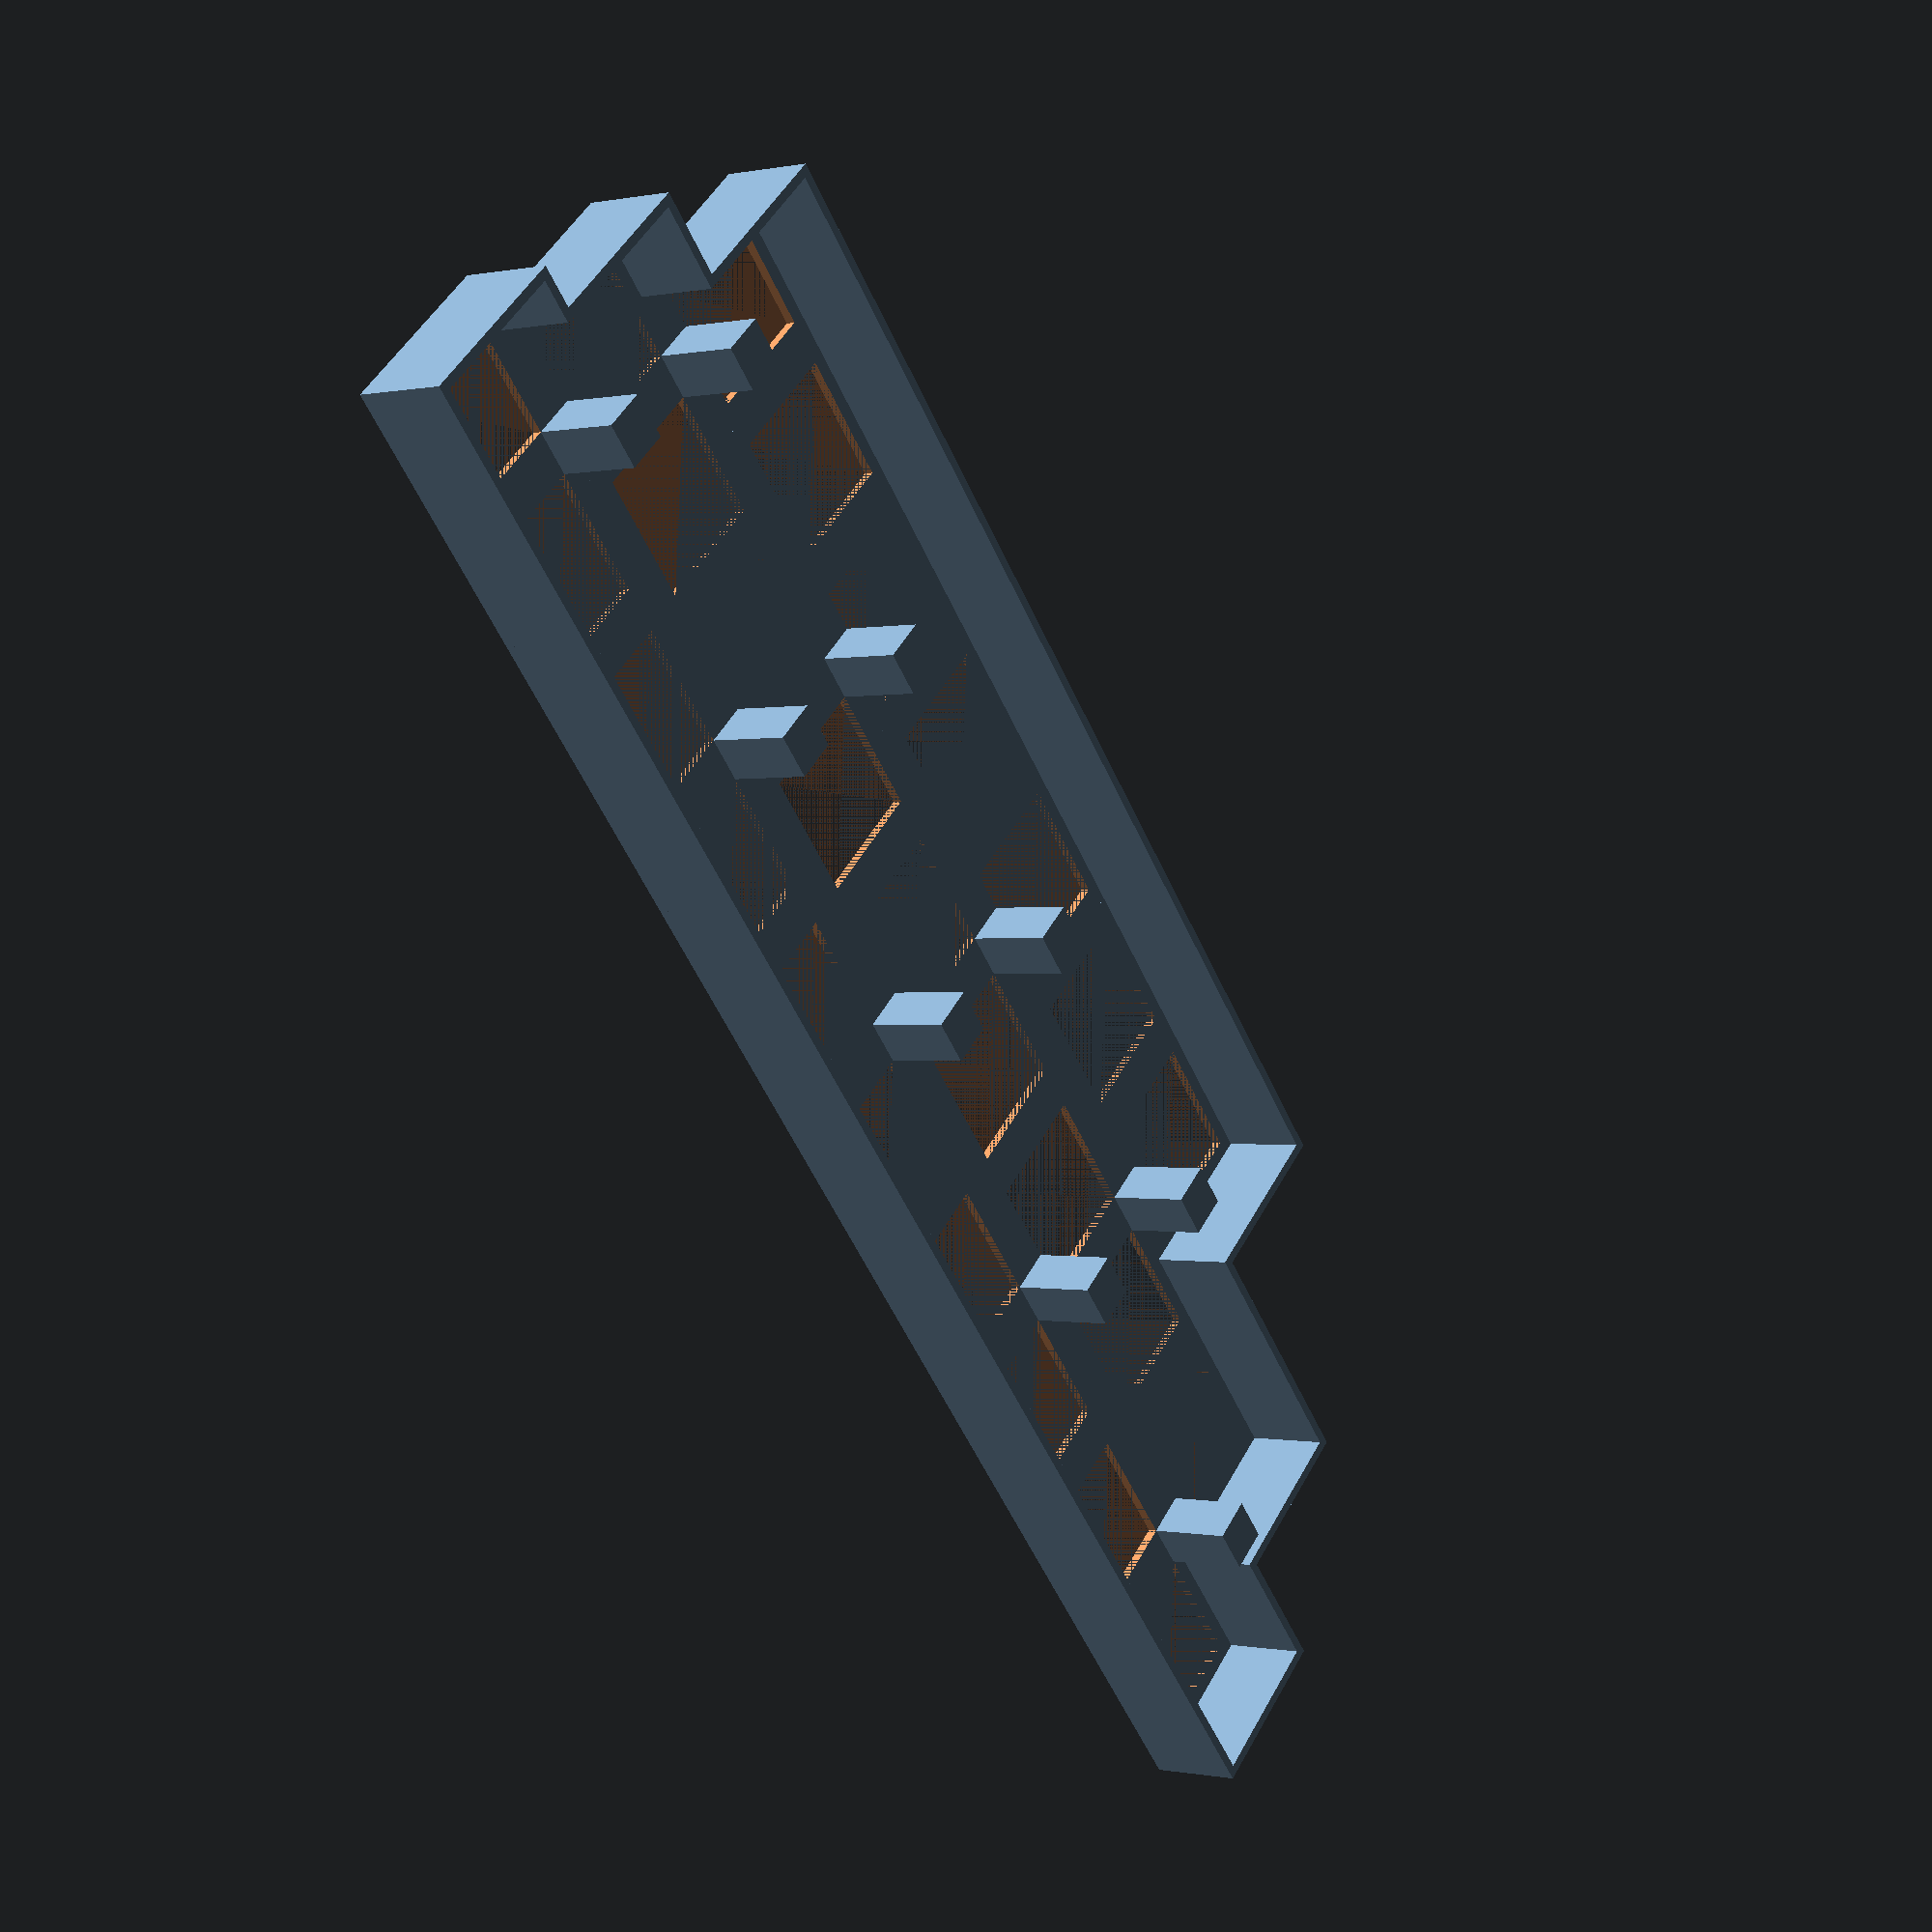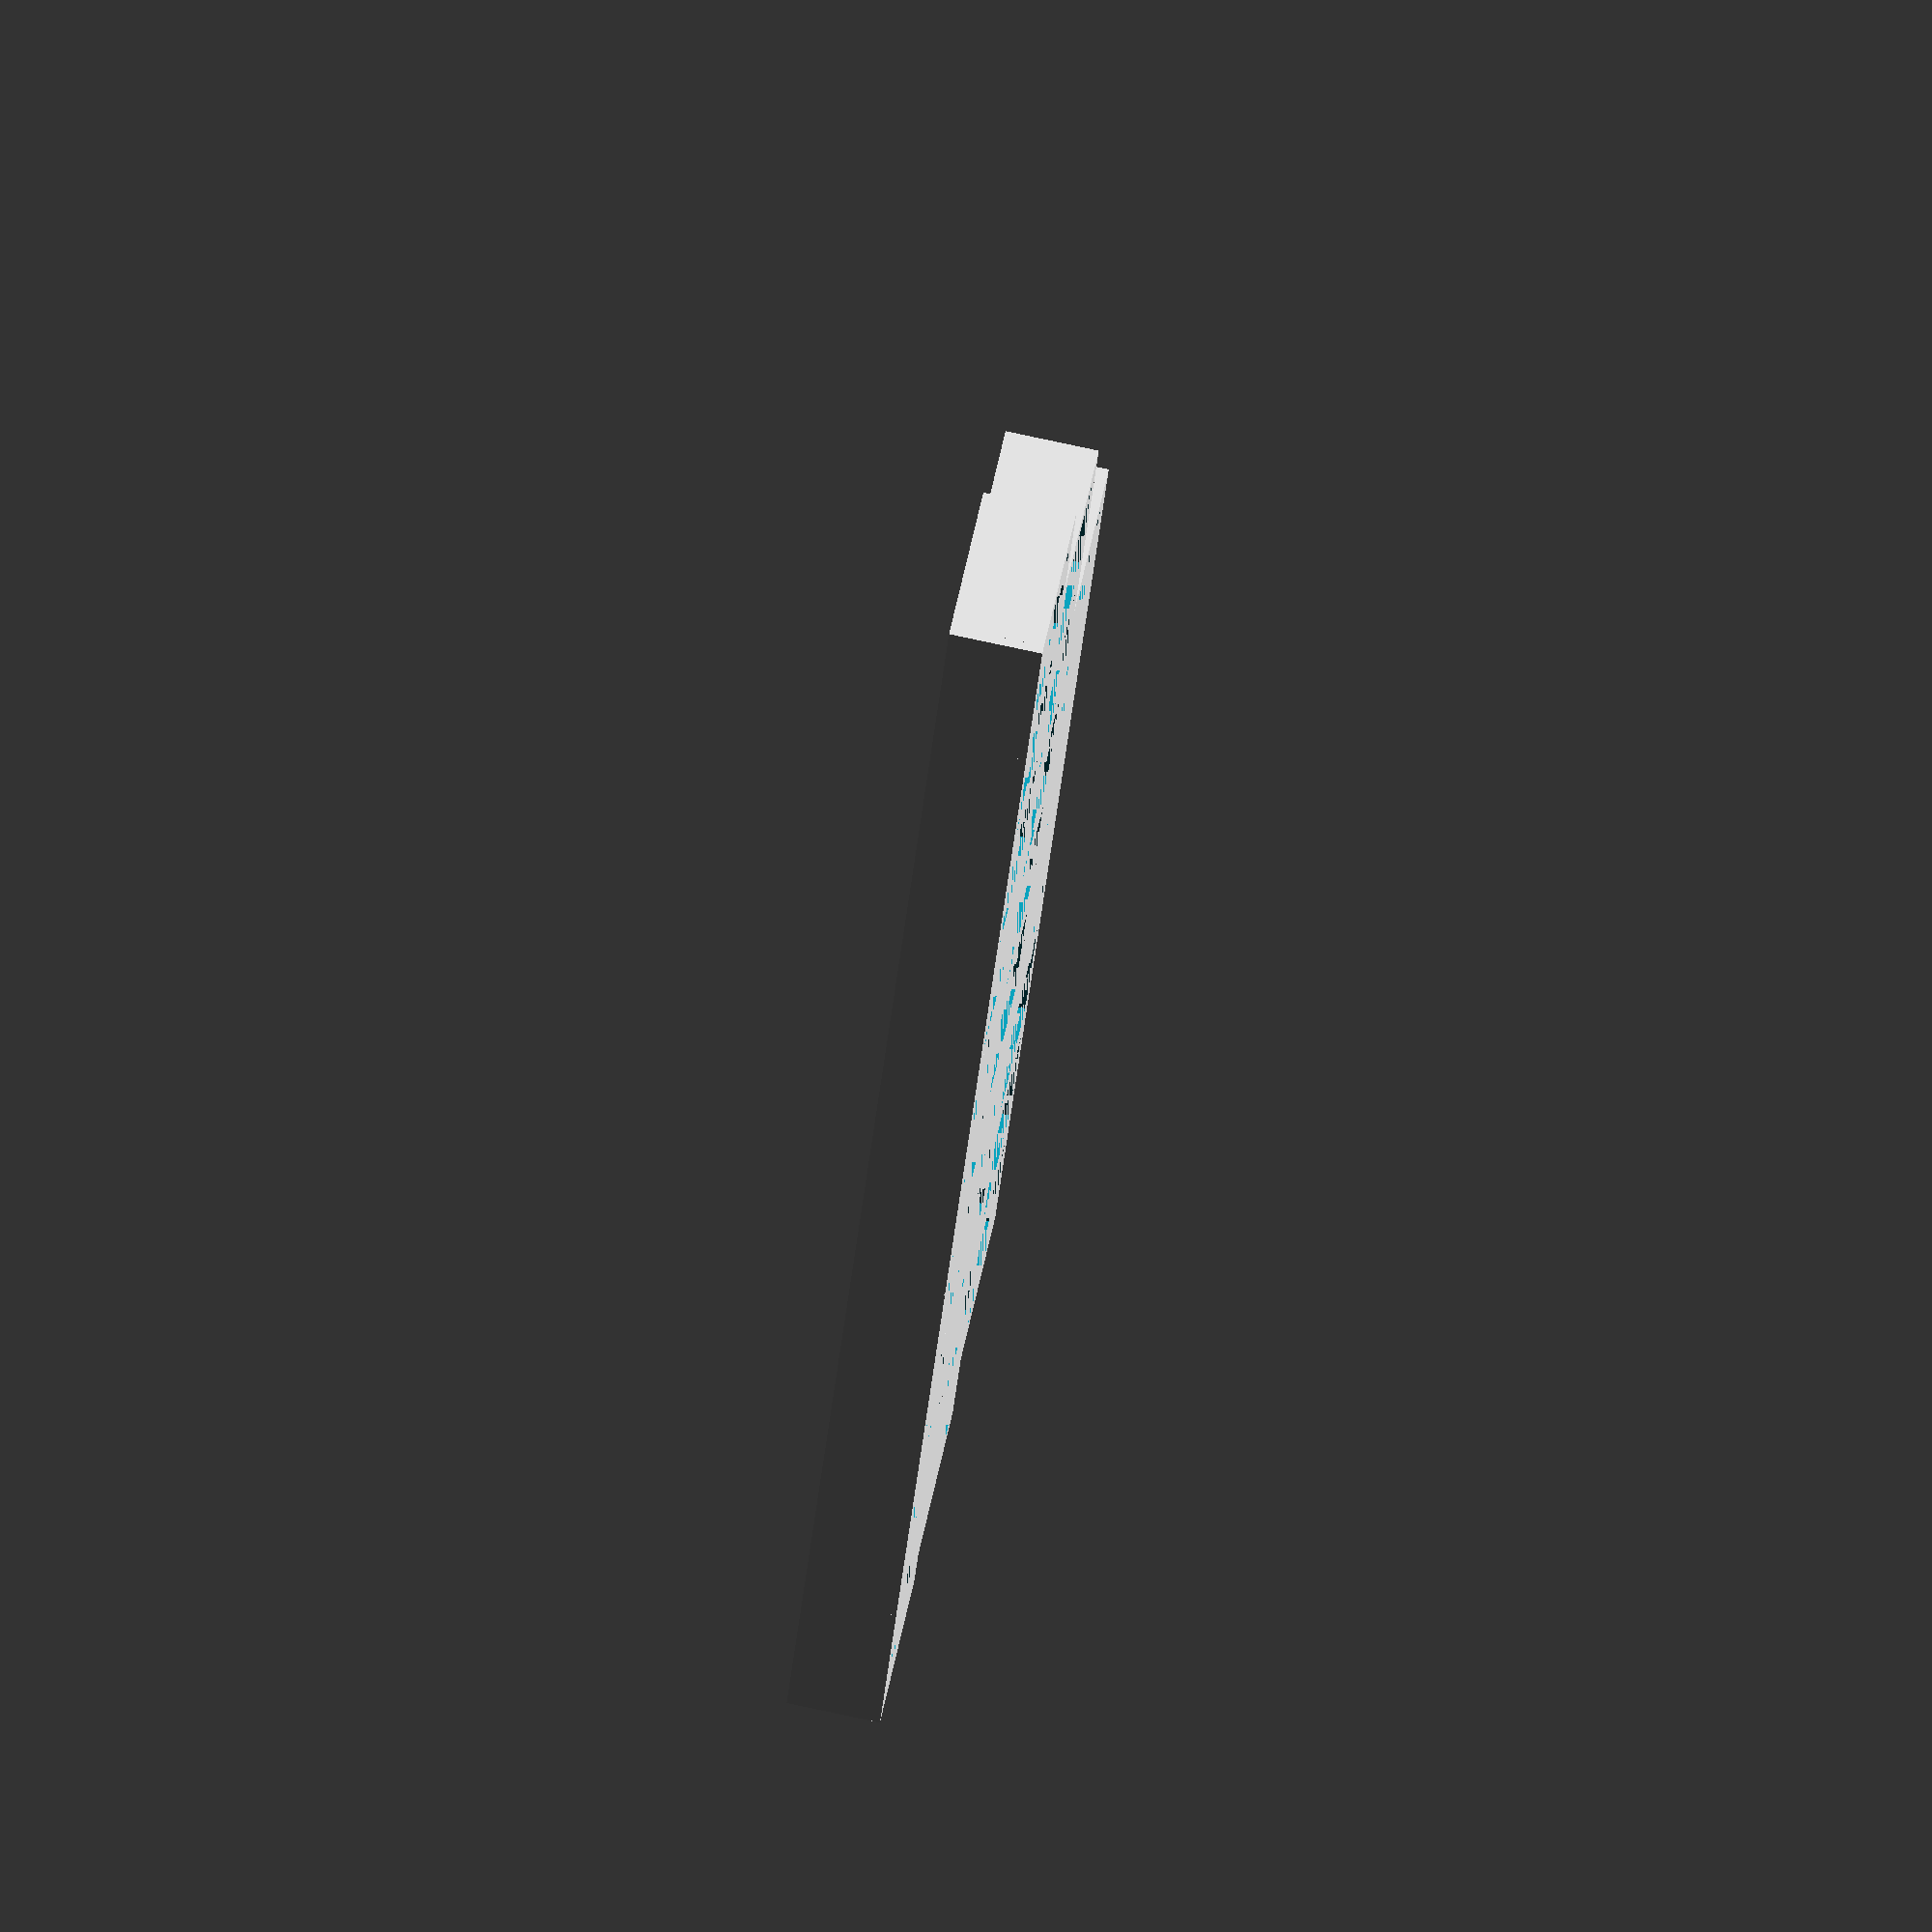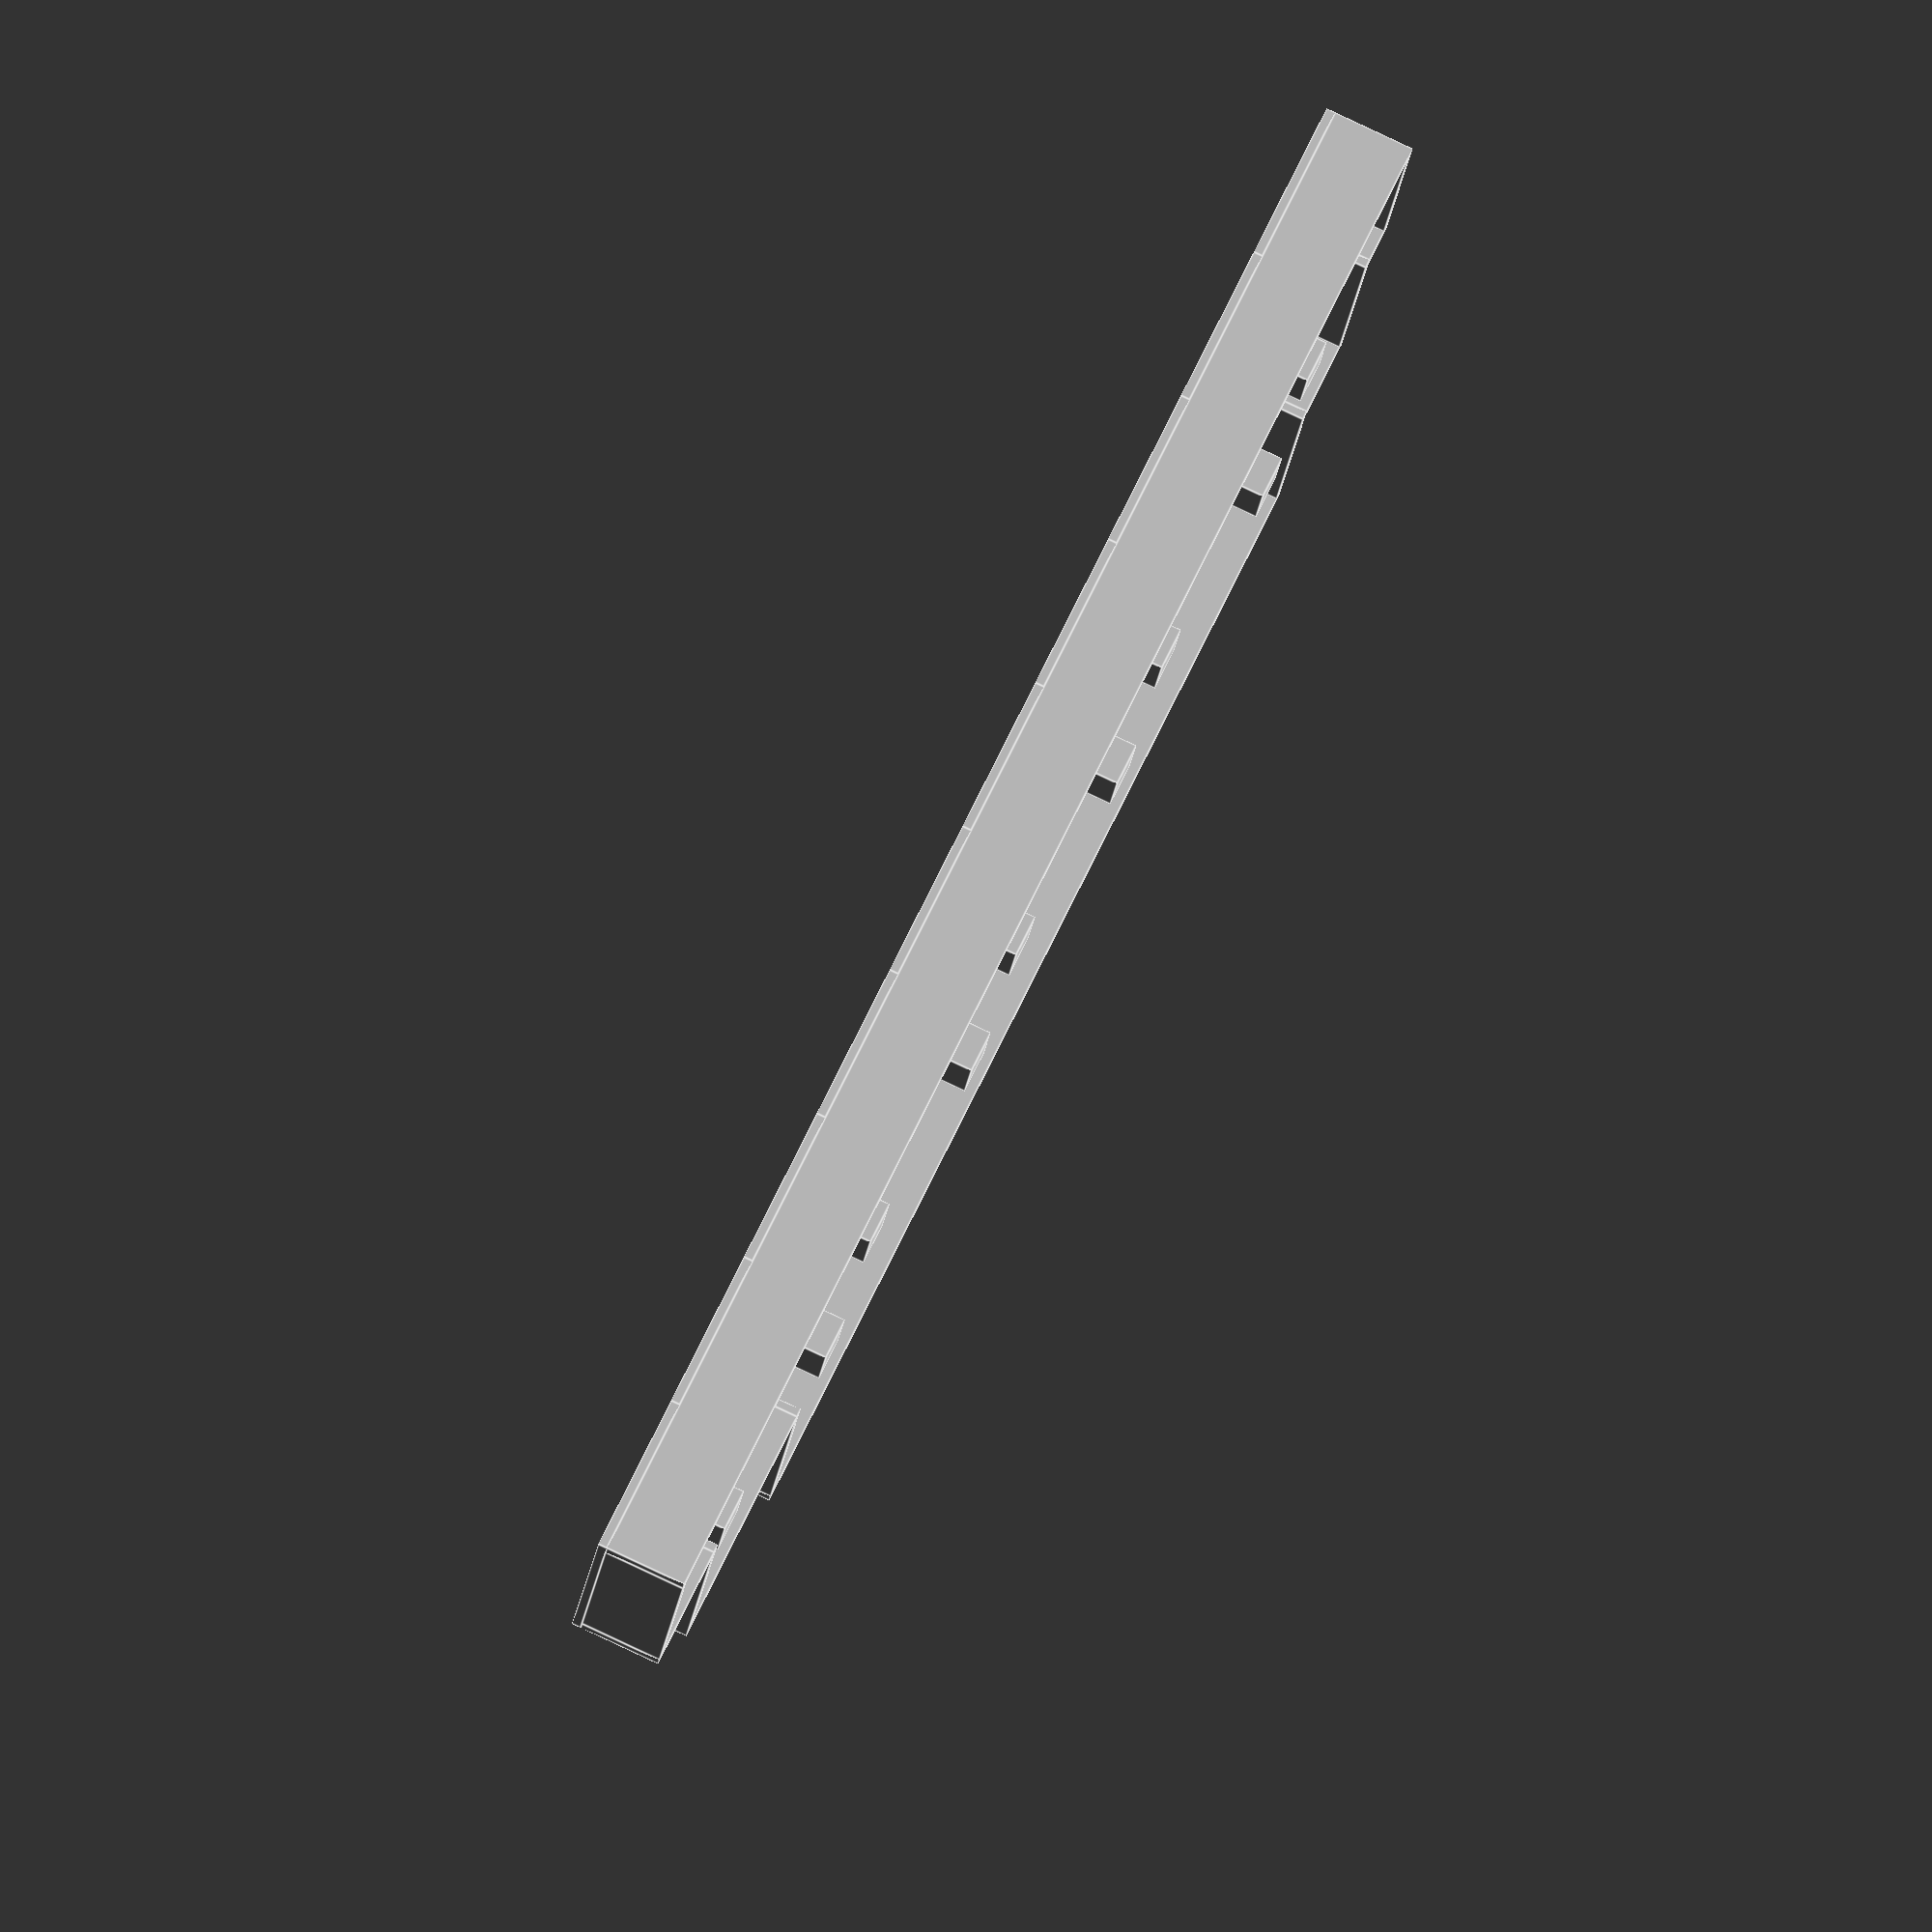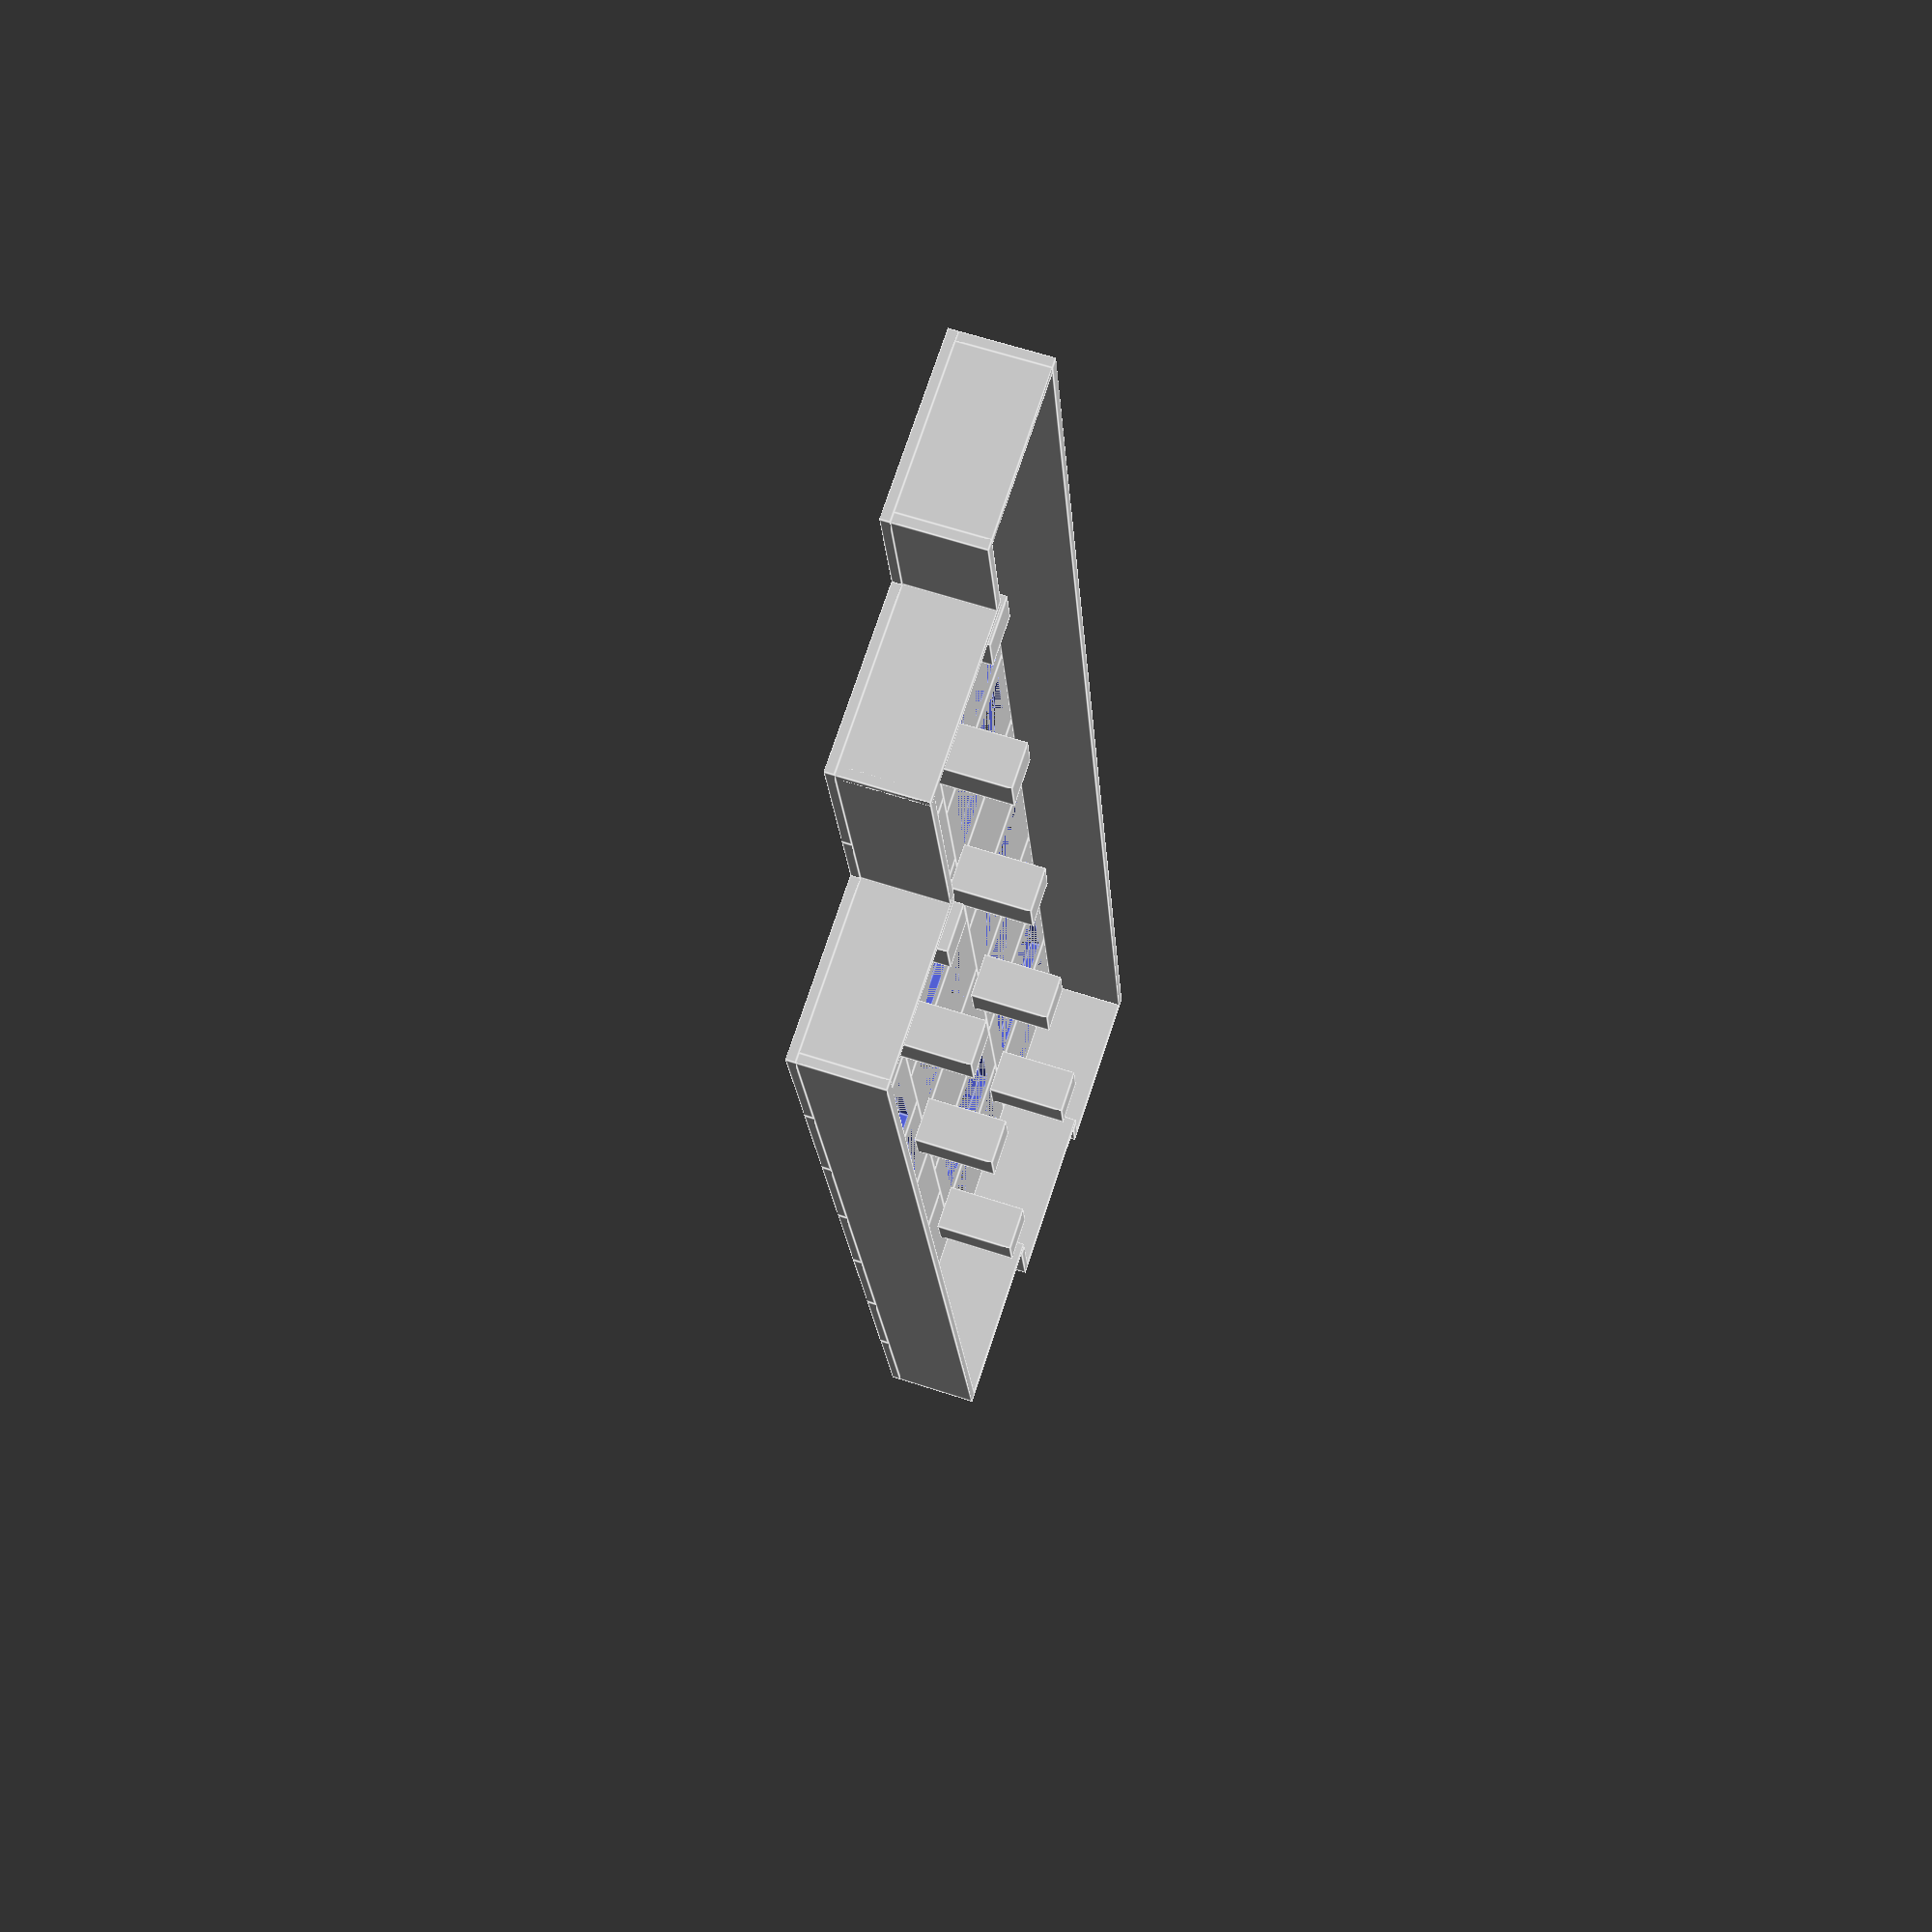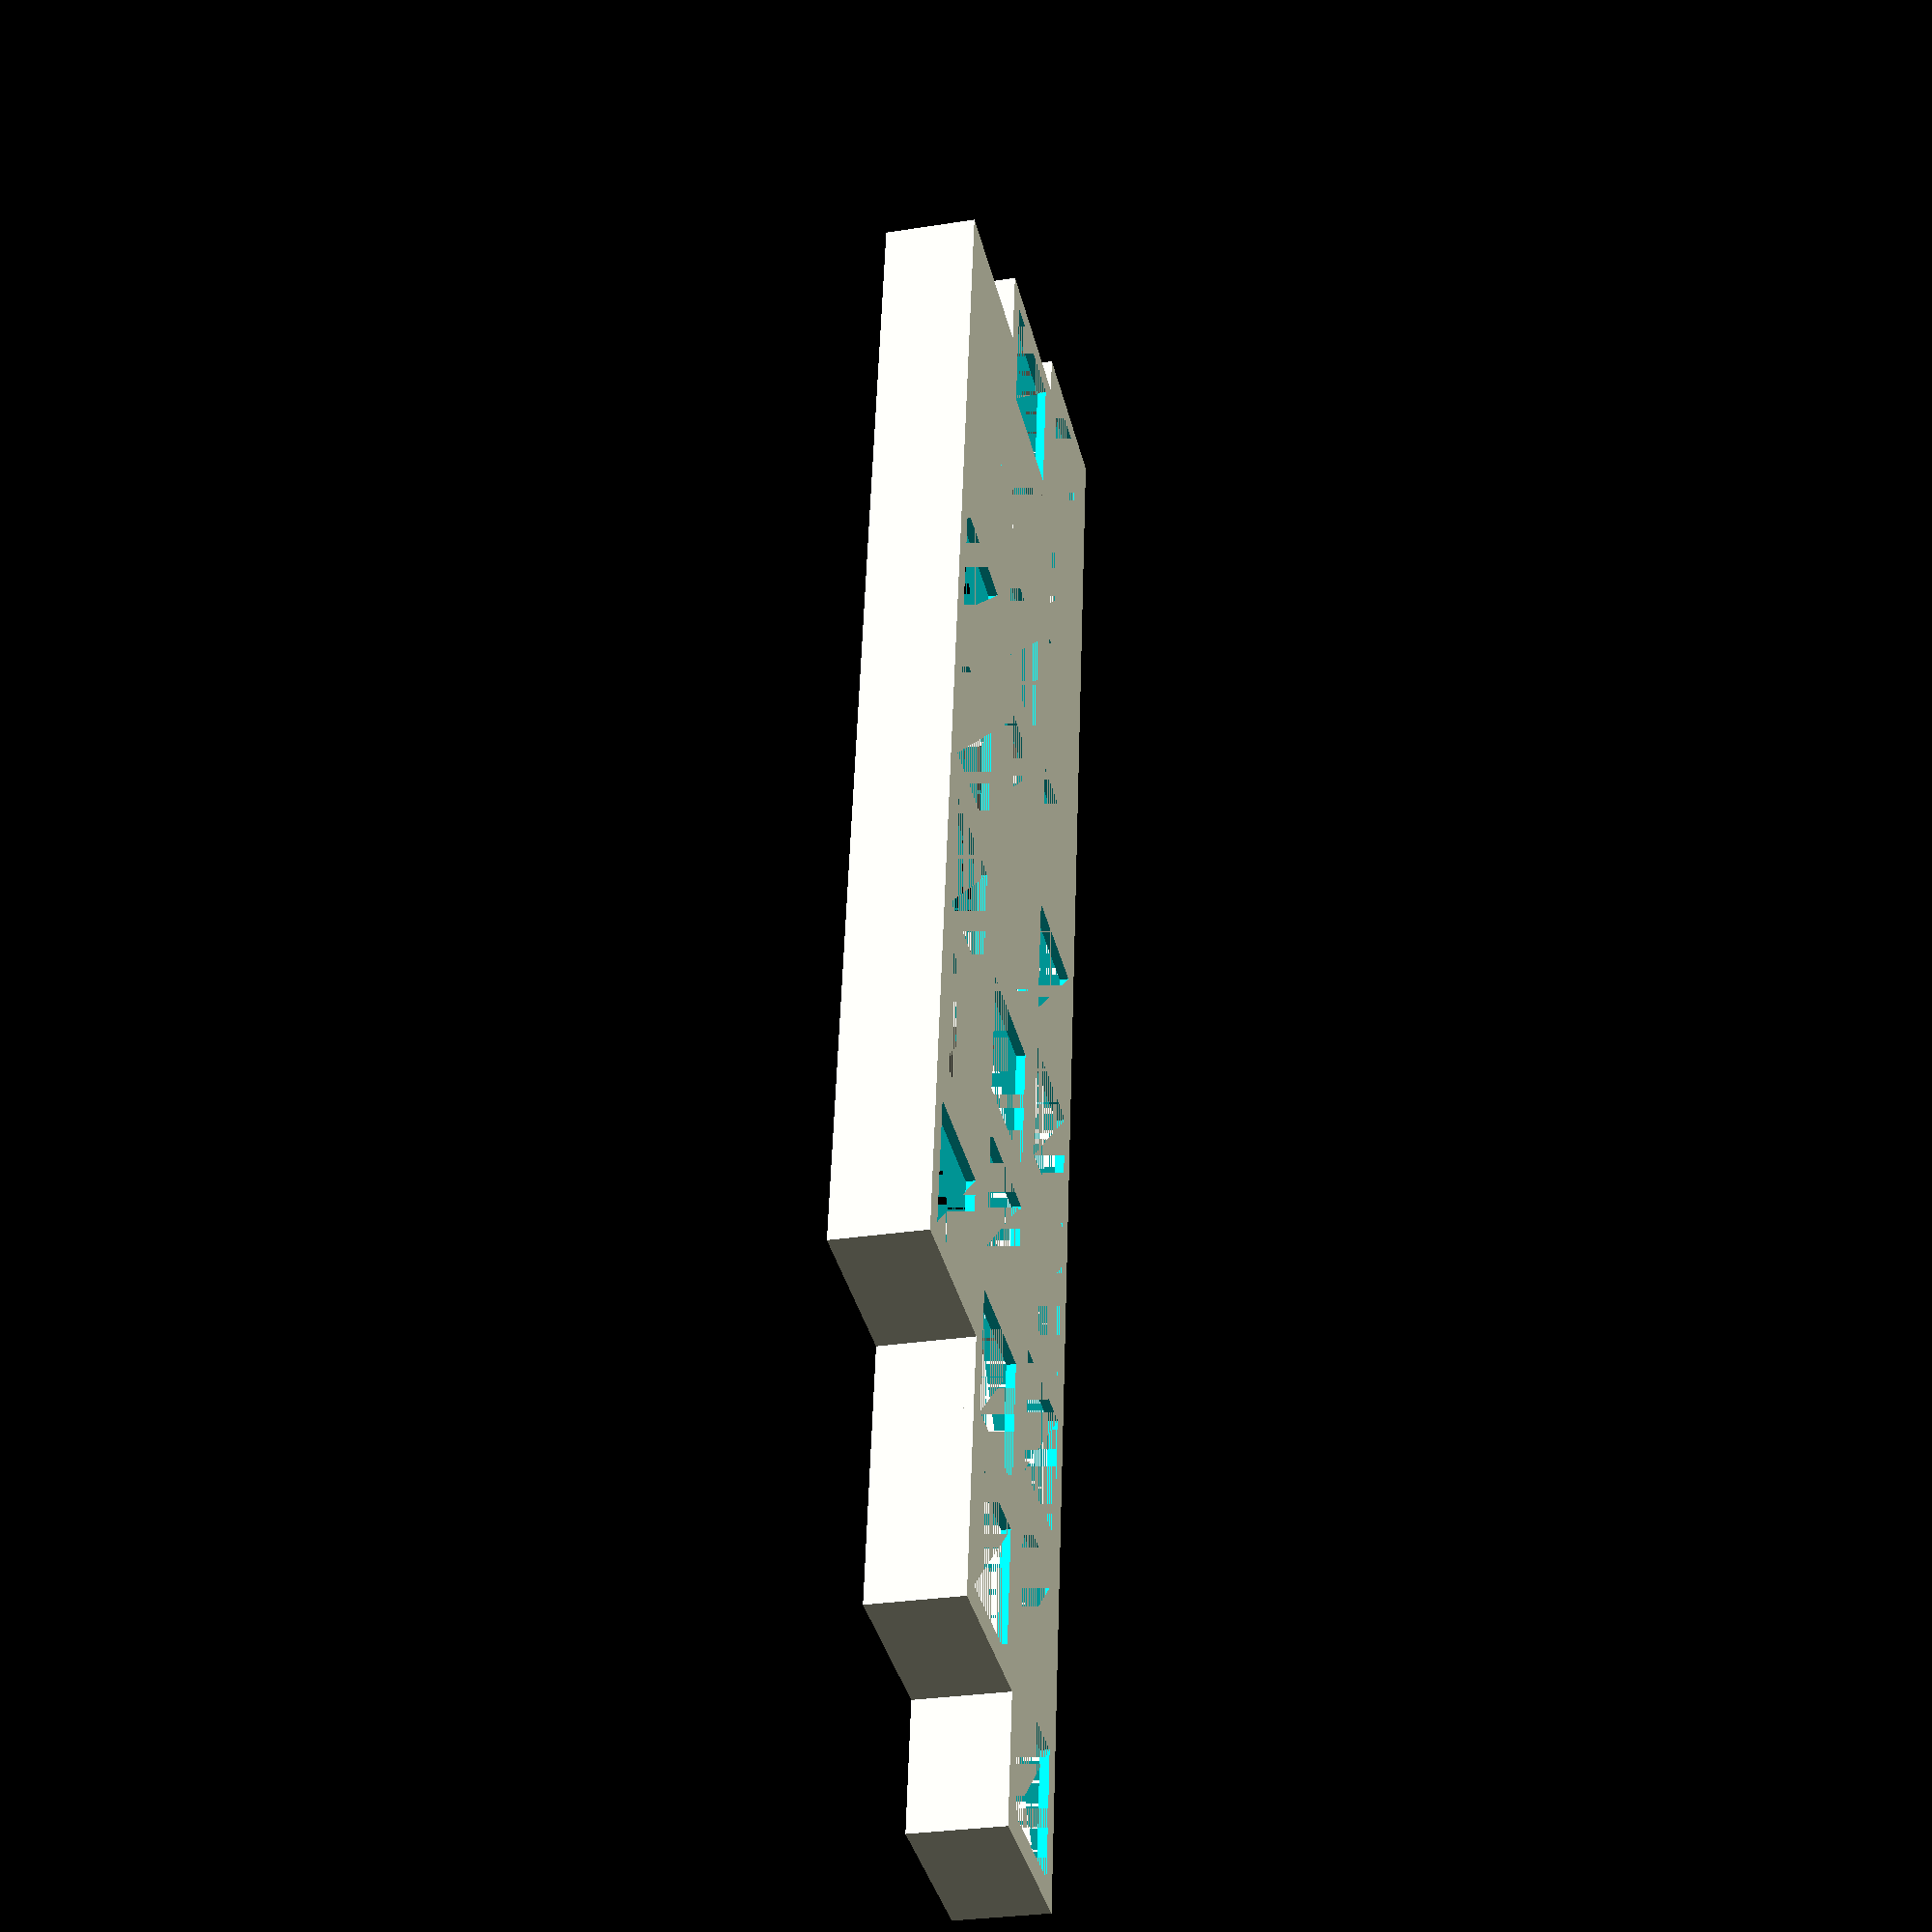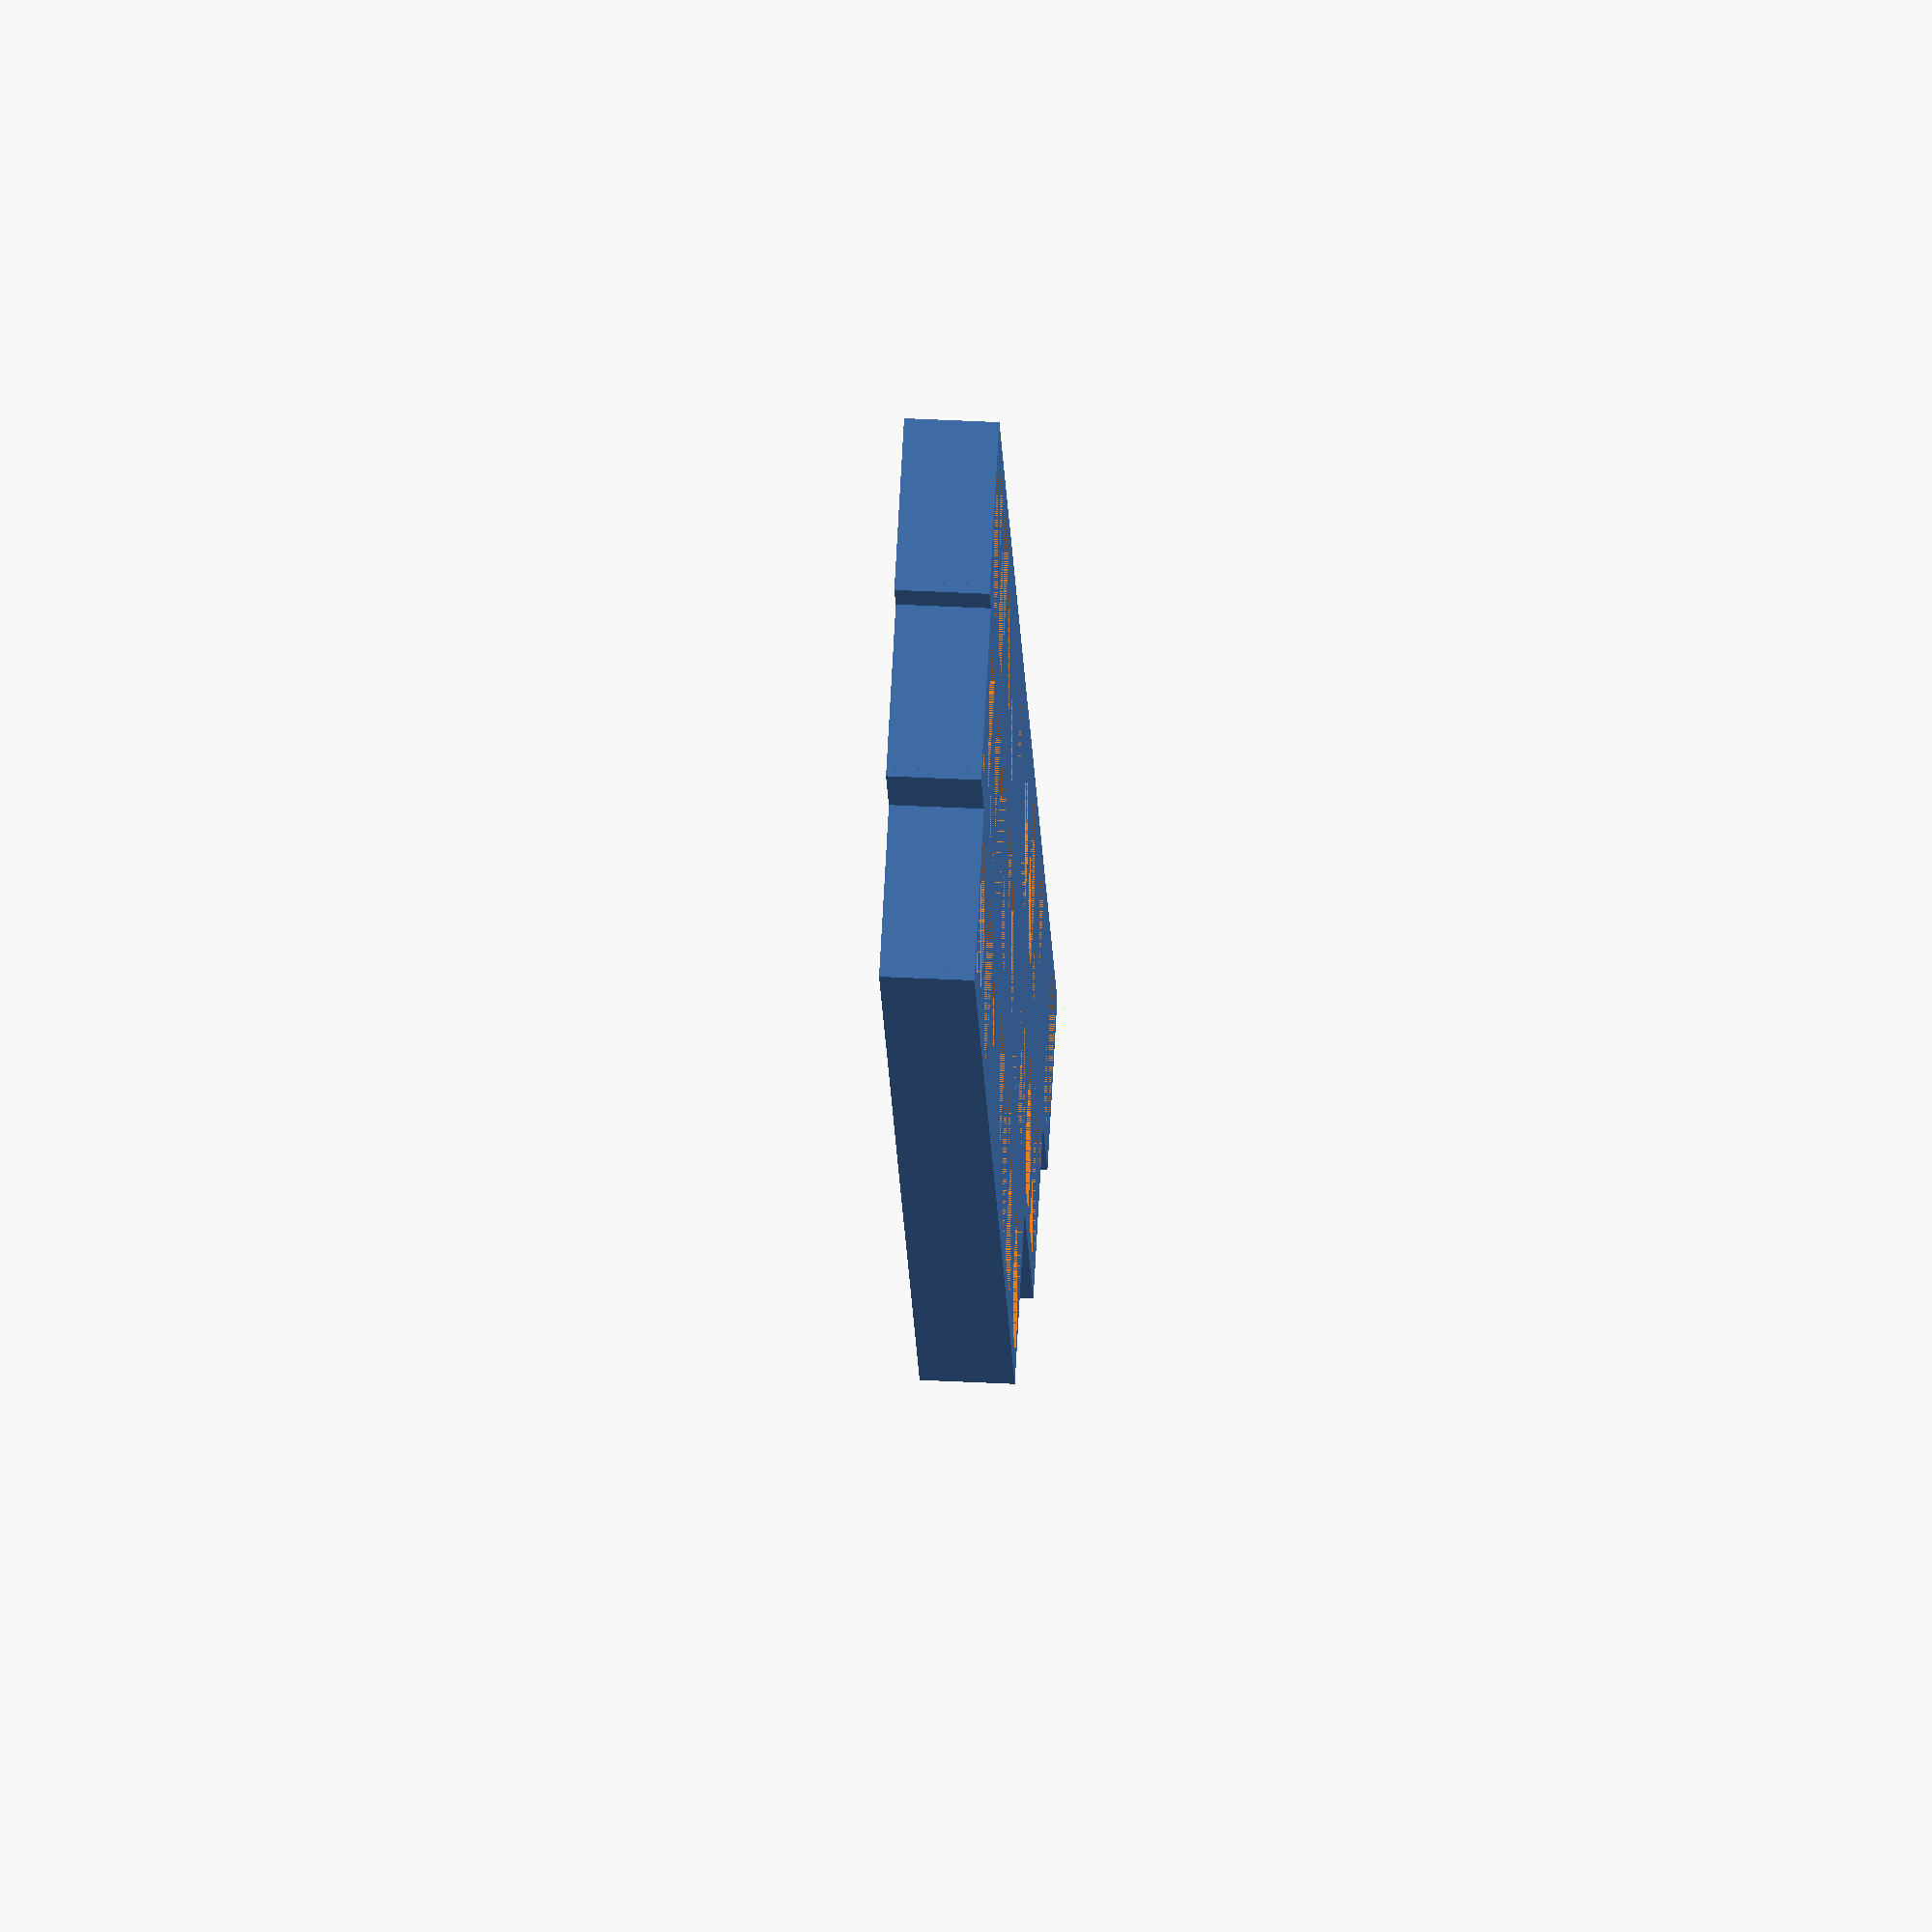
<openscad>
hole=14;
socket=19;
rim=(socket - hole) / 2;
holeHeight=1;
socketHeight=10;

row2x = socket * 0.25;
row3x = socket * 0.75;
    

module key(x, y) {
    translate([x, y, 0]) {
        translate ([0, 0, socketHeight - holeHeight]) {
            difference() {
                cube ([socket, socket, holeHeight]);
                translate ([rim, rim, 0]) {
                    cube ([hole, hole, holeHeight]);
                }
            }
        }
    }
}

module legs(startx, y, endx, width, length) {
    for (x = [startx : 2*(hole + rim*width) : endx] ) {
        translate ([x, y, 0]) {
            cube ([rim * width, rim * length, socketHeight - holeHeight]);
        }
    }
}

union() {
    for (i = [0 : 9]) {
        key(i * socket, 0);
    }
    for (i = [0 : 8]) {
        key(row2x + i * socket, -socket);
    }
    for (i = [0 : 6]) {
        key(row3x + i * socket, -socket*2);
    }
}

union() {
    legs(hole+rim, -rim, 9*socket, 2, 2);
    legs(hole+rim + row2x, -rim - socket, 8*socket, 2, 2);
}

edge=1;
union() {
    translate ([0, socket - edge, 0]) {
        cube ([10*socket, edge, socketHeight - holeHeight]);
    }
    translate ([0, 0, 0]) {
        cube ([row2x, edge, socketHeight - holeHeight]);
    }
    translate ([row2x + (9 * socket), 0, 0]) {
        cube ([socket - row2x, edge, socketHeight - holeHeight]);
    }
    translate ([row2x, -socket, 0]) {
        cube ([row3x - row2x, edge, socketHeight - holeHeight]);
    }
    translate ([row3x + 7*socket, -socket, 0]) {
        cube ([row3x - row2x + socket, edge, socketHeight - holeHeight]);
    }
    translate ([row3x, -2*socket, 0]) {
        cube ([7*socket, edge, socketHeight - holeHeight]);
    }

    translate ([0, edge, 0]) {
        cube ([edge, socket - 2 * edge, socketHeight - holeHeight]);
    }
    translate ([socket*10 - edge, edge, 0]) {
        cube ([edge, socket - 2 * edge, socketHeight - holeHeight]);
    }

    translate ([row2x, - socket + edge, 0]) {
        cube ([edge, socket, socketHeight - holeHeight]);
    }
    translate ([row2x + 9*socket - edge, - socket, 0]) {
        cube ([edge, socket + edge, socketHeight - holeHeight]);
    }

    translate ([row3x, - 2*socket + edge, 0]) {
        cube ([edge, socket, socketHeight - holeHeight]);
    }
    translate ([row3x + 7*socket - edge, - 2*socket + edge, 0]) {
        cube ([edge, socket, socketHeight - holeHeight]);
    }
}

</openscad>
<views>
elev=180.4 azim=311.7 roll=52.3 proj=p view=wireframe
elev=281.5 azim=295.3 roll=282.1 proj=o view=solid
elev=278.3 azim=340.1 roll=115.3 proj=o view=edges
elev=298.1 azim=281.0 roll=108.6 proj=p view=edges
elev=208.8 azim=278.0 roll=256.6 proj=p view=wireframe
elev=319.1 azim=59.4 roll=273.6 proj=o view=solid
</views>
